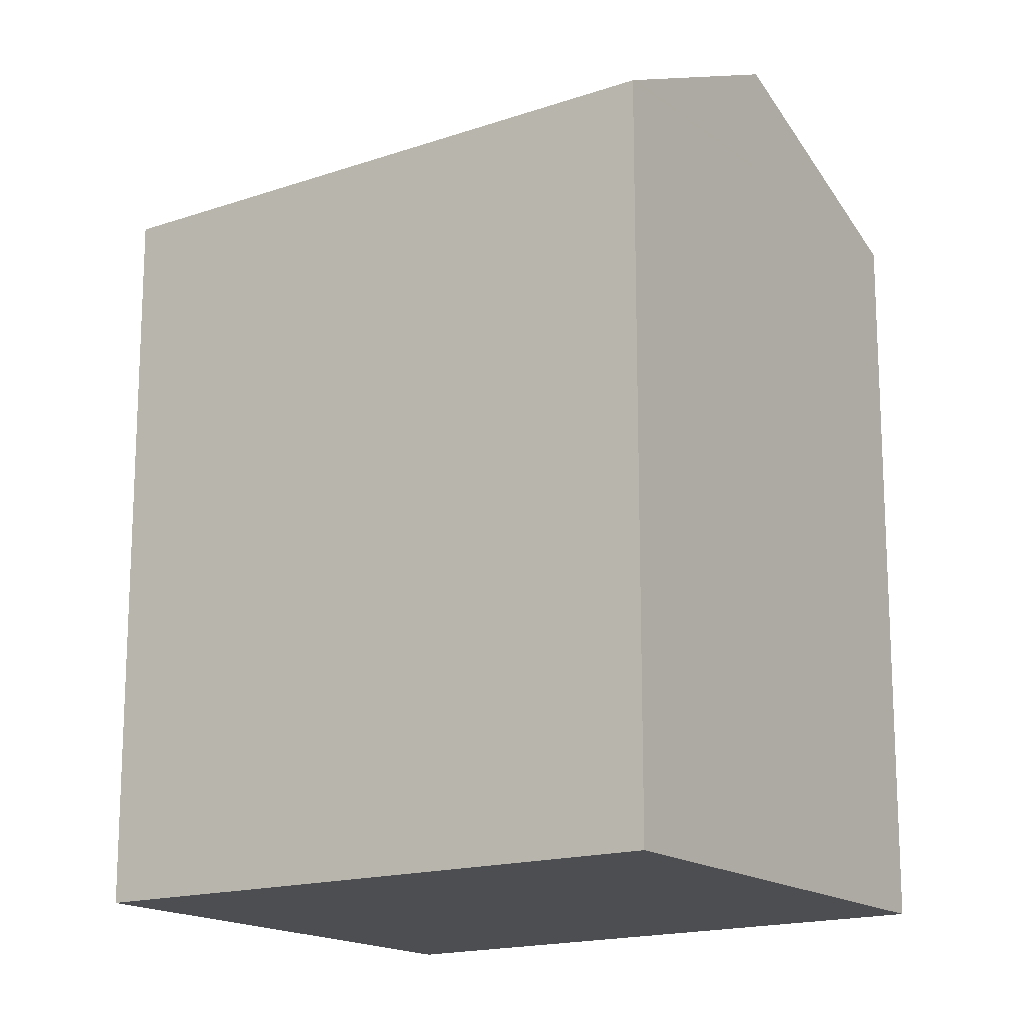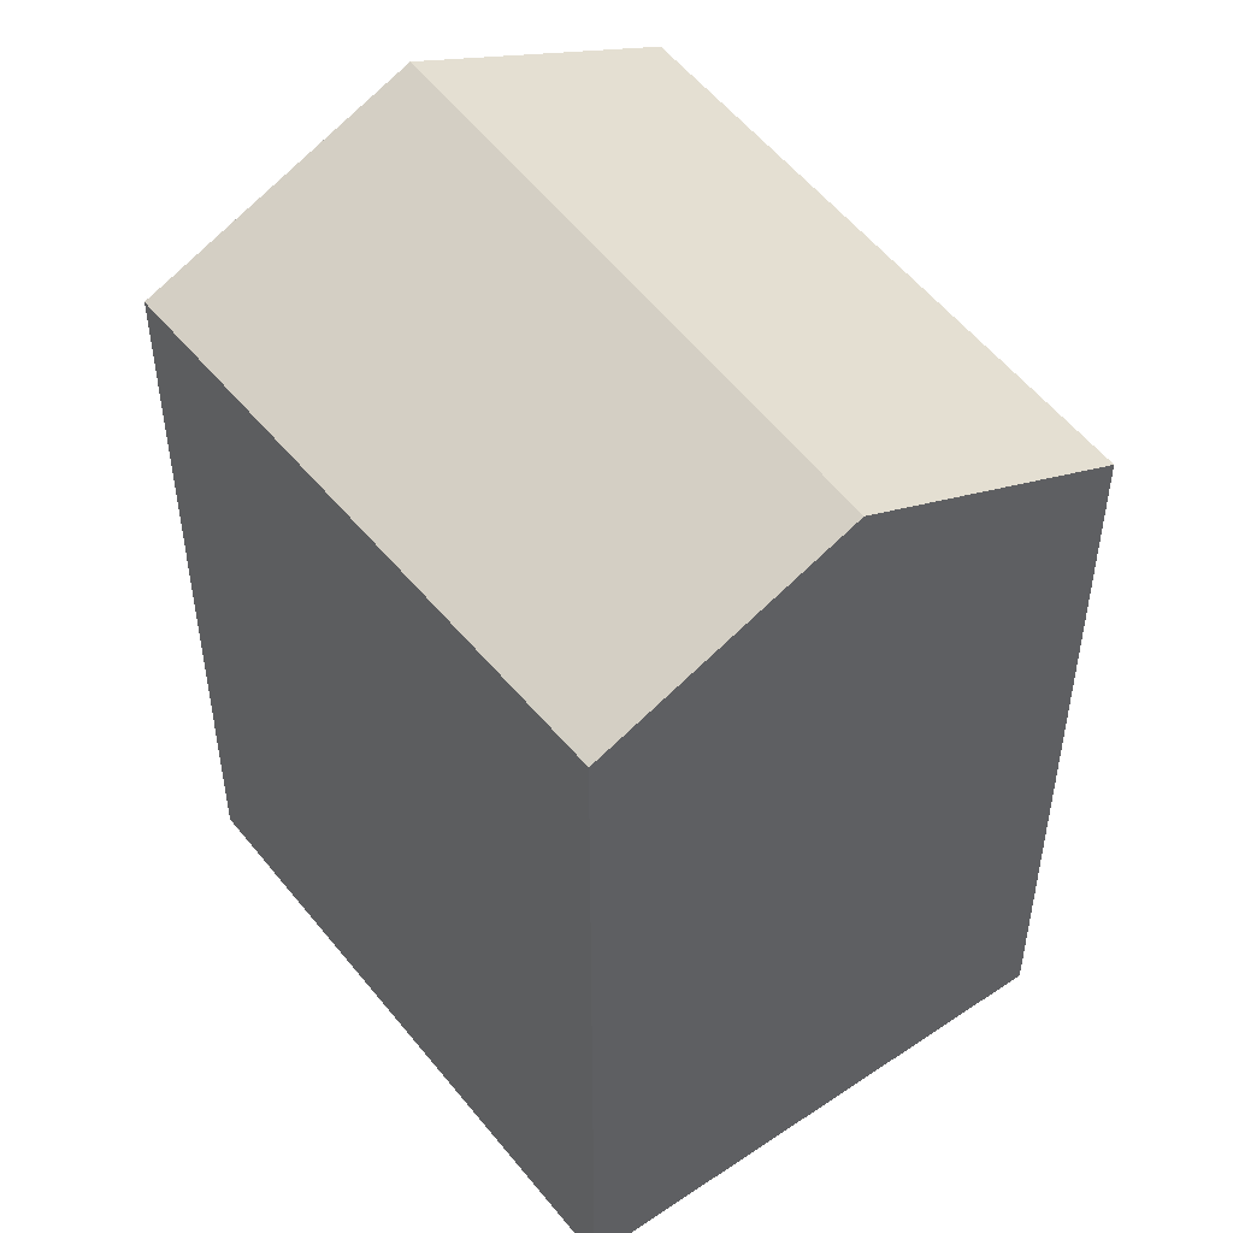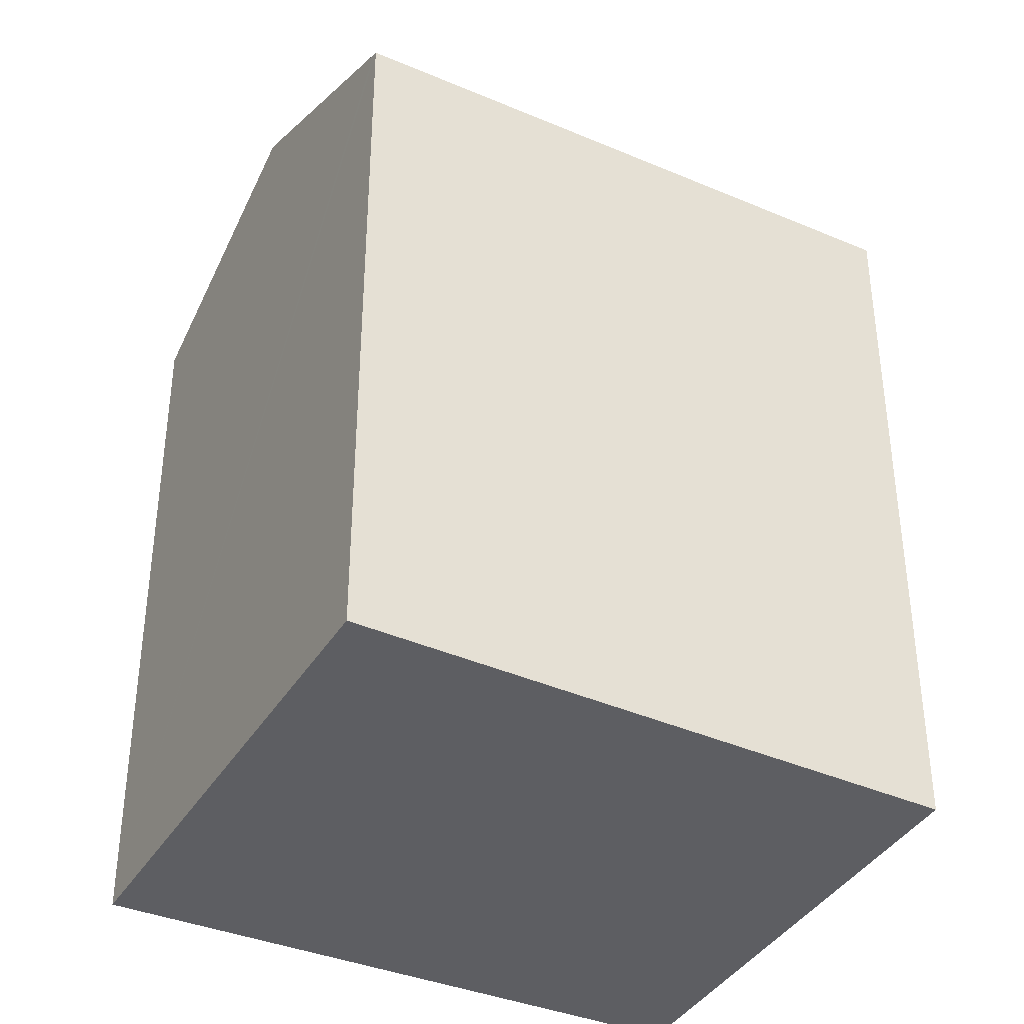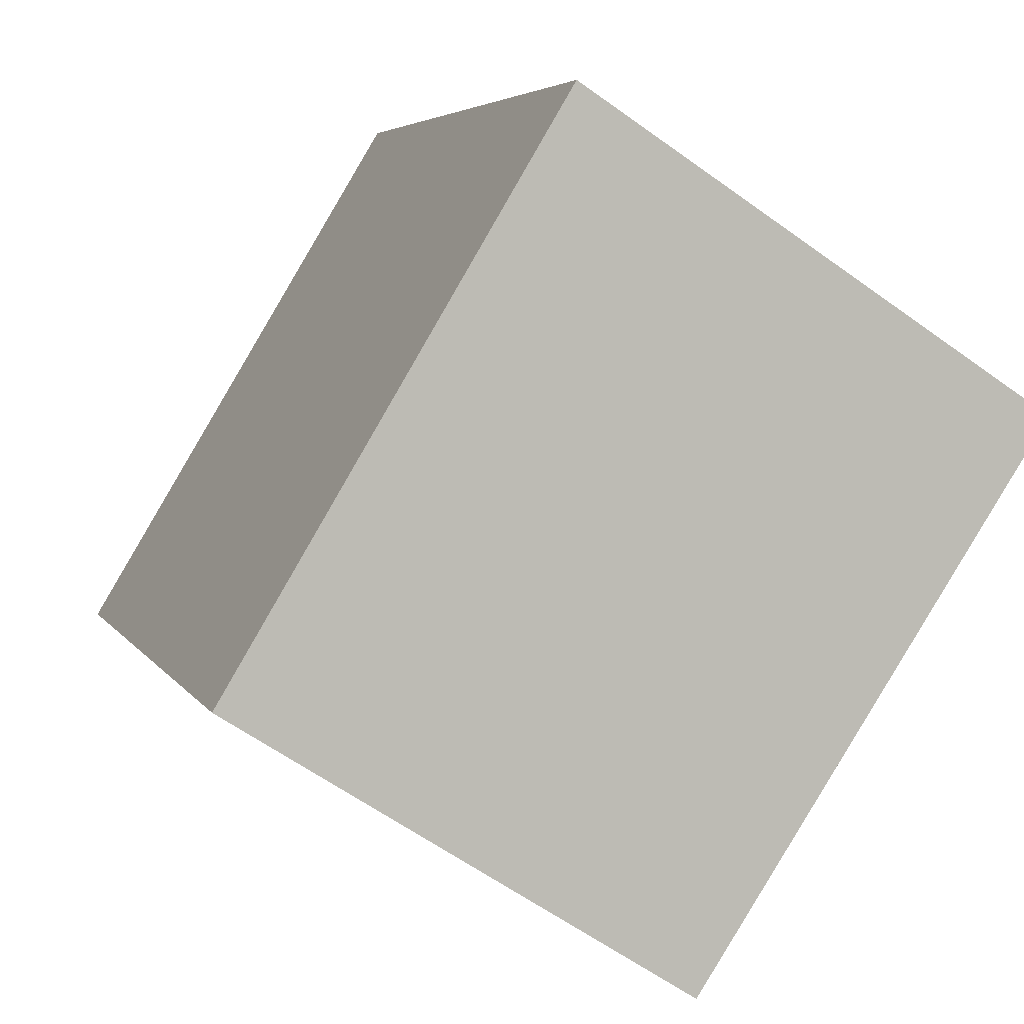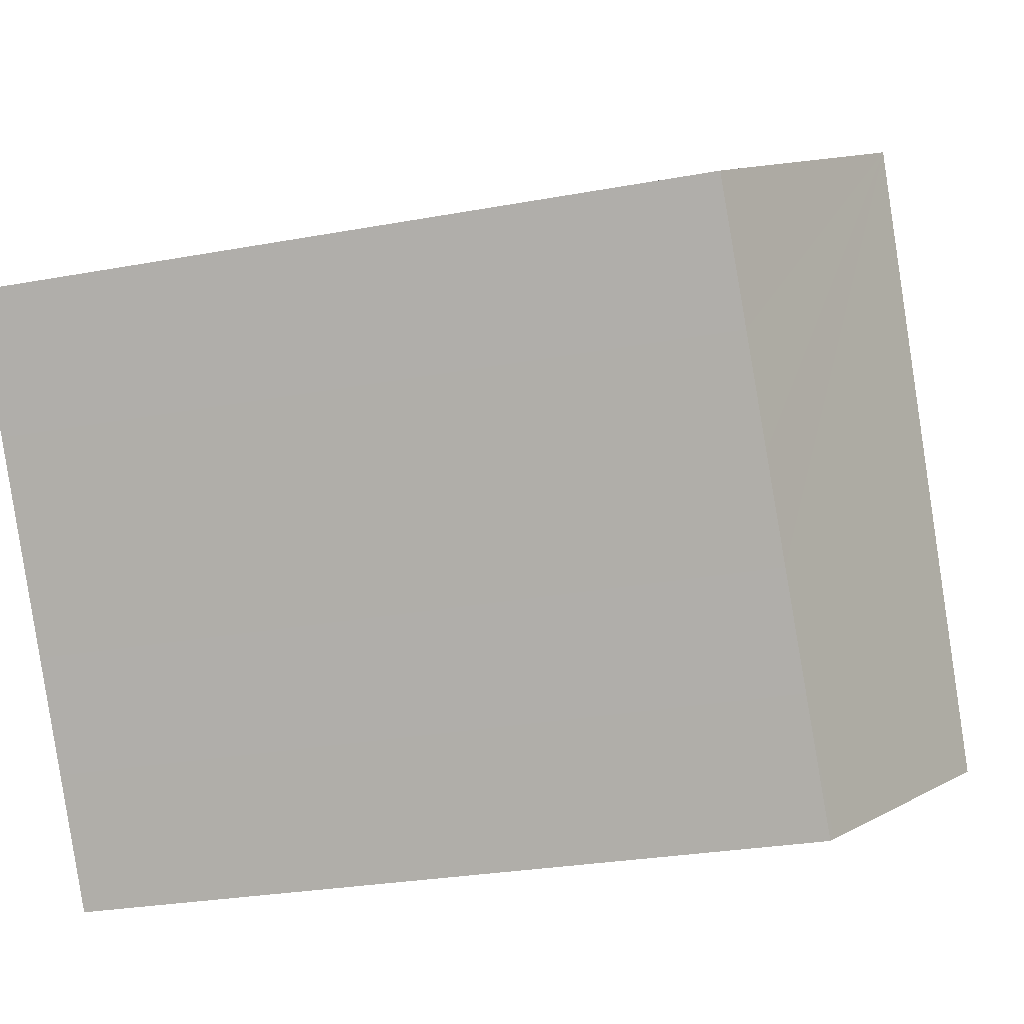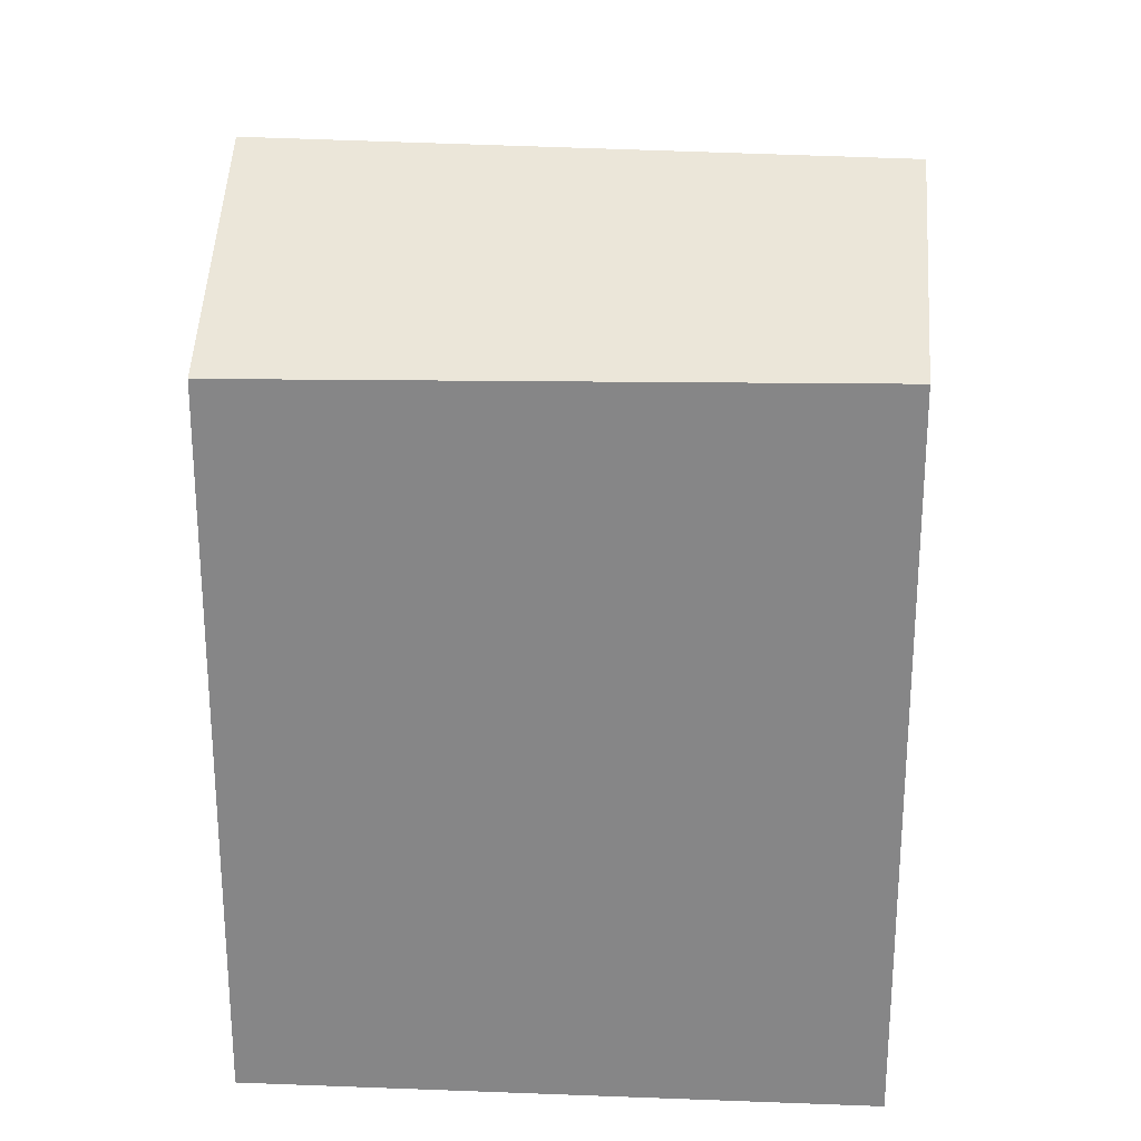
<metadata>
{"format":"obj","ext":"obj","renderer":"f3d","projection":"perspective","resolution":1024,"background":"white","views":[{"elev":-16.5,"azim":156.8,"up":"+Y"},{"elev":50.2,"azim":176.2,"up":"+Y"},{"elev":-39.1,"azim":94.4,"up":"+Y"},{"elev":4.5,"azim":-16.3,"up":"+Z"},{"elev":-26.8,"azim":106.2,"up":"+Z"},{"elev":27.3,"azim":126.7,"up":"+Y"}]}
</metadata>
<code>
v  10.29 17.77 -6.567
v  12.17 17.68 -3.843
v  10.35 17.74 -6.609
v  10.22 17.8 -6.525
v  5.331 20.32 -3.403
v  12.95 20.32 9.295
v  13.71 17.63 -1.501
v  15.11 17.58 0.627
v  16.57 17.54 2.856
v  18.46 17.47 5.726
v  18.26 17.58 5.855
v  18.34 17.54 5.803
v  0 17.58 1.076e-15
v  7.638 17.58 12.73
v  10.35 4.047e-16 -6.609
v  0 0 0
v  10.29 4.021e-16 -6.567
v  10.22 3.995e-16 -6.525
v  5.331 2.084e-16 -3.403
v  7.638 -7.796e-16 12.73
v  18.46 -3.506e-16 5.726
v  12.95 -5.692e-16 9.295
v  18.26 -3.585e-16 5.855
v  18.34 -3.553e-16 5.803
v  12.17 2.353e-16 -3.843
v  13.71 9.191e-17 -1.501
v  15.11 -3.839e-17 0.627
v  16.57 -1.749e-16 2.856
g defaultobject
f 1 2 3
f 2 1 4
f 2 4 5
f 2 5 6
f 2 6 7
f 7 6 8
f 8 6 9
f 9 6 10
f 10 6 11
f 10 11 12
f 13 6 5
f 6 13 14
f 4 13 5
f 13 4 1
f 13 1 3
f 13 3 15
f 13 15 16
f 16 15 17
f 16 17 18
f 16 18 19
f 16 14 13
f 14 16 20
f 20 6 14
f 6 20 11
f 11 20 12
f 12 20 10
f 10 20 21
f 21 20 22
f 21 22 23
f 21 23 24
f 2 15 3
f 15 2 25
f 25 2 7
f 25 7 26
f 26 7 8
f 26 8 27
f 27 8 9
f 27 9 28
f 28 9 10
f 28 10 21
f 23 21 24
f 21 23 28
f 28 23 22
f 28 22 20
f 28 20 16
f 28 16 27
f 27 16 26
f 26 16 25
f 25 16 15
f 15 16 17
f 17 16 18
f 18 16 19

</code>
